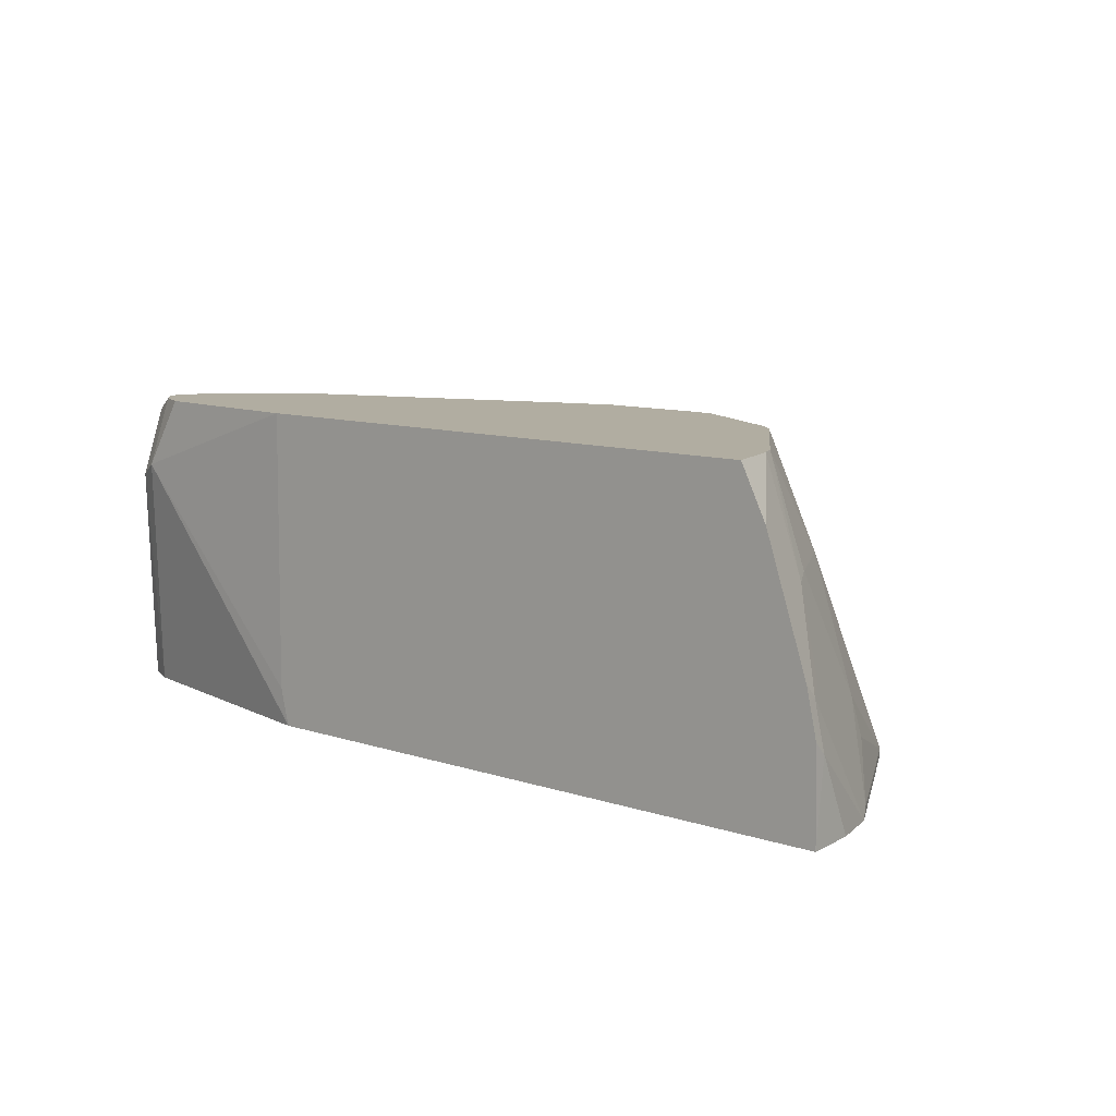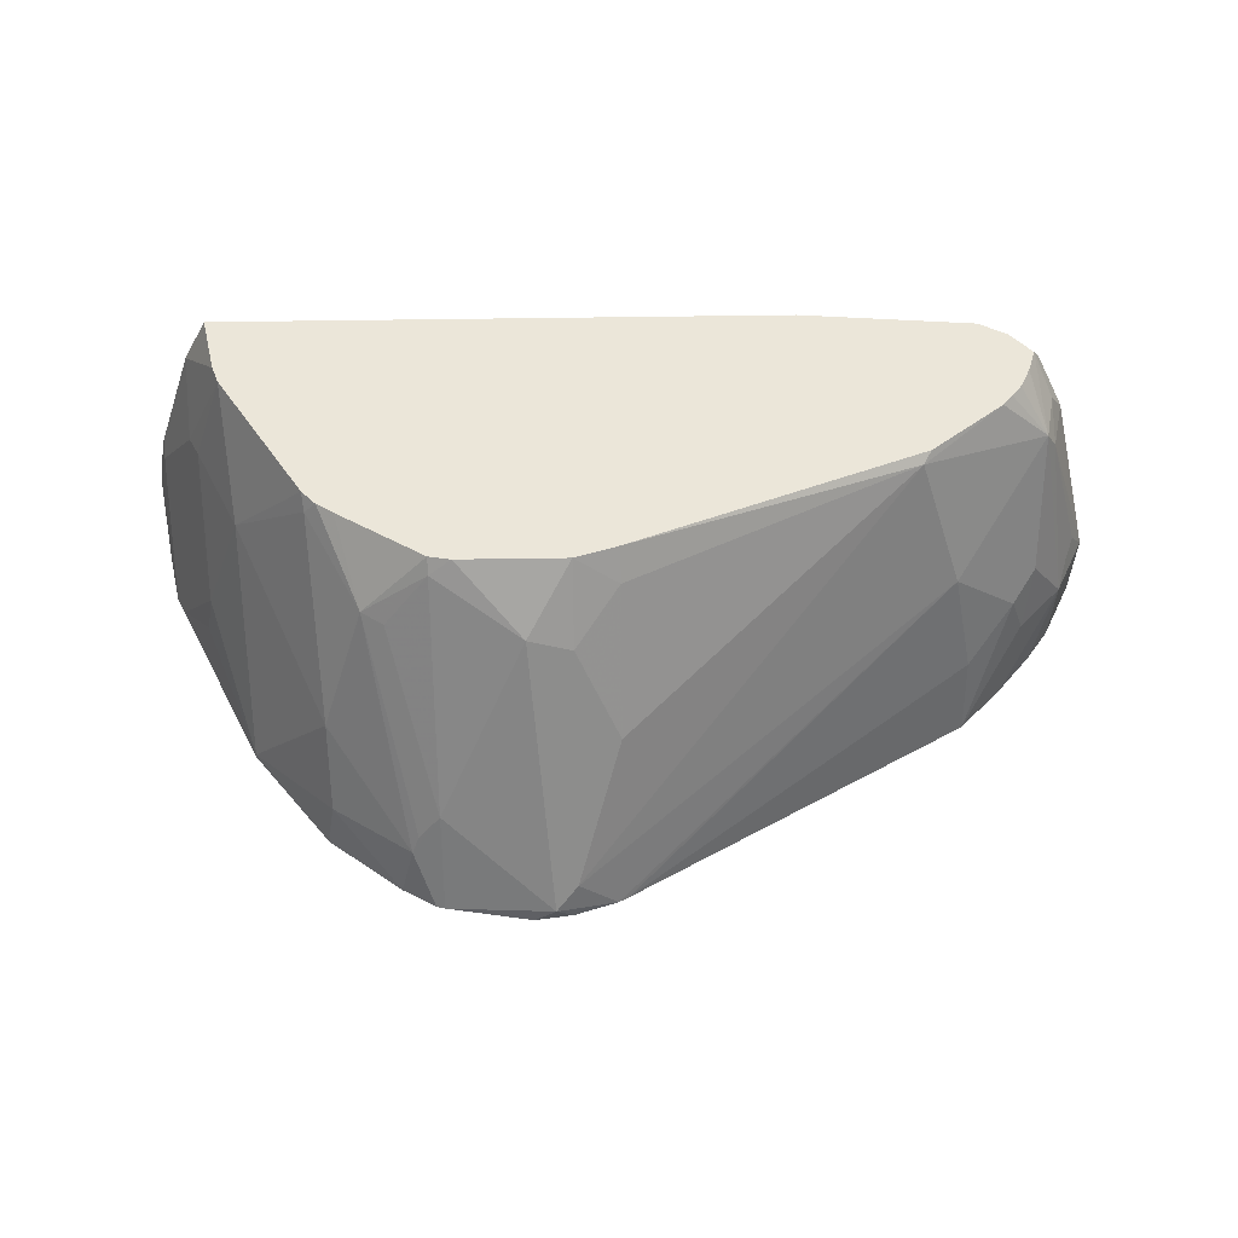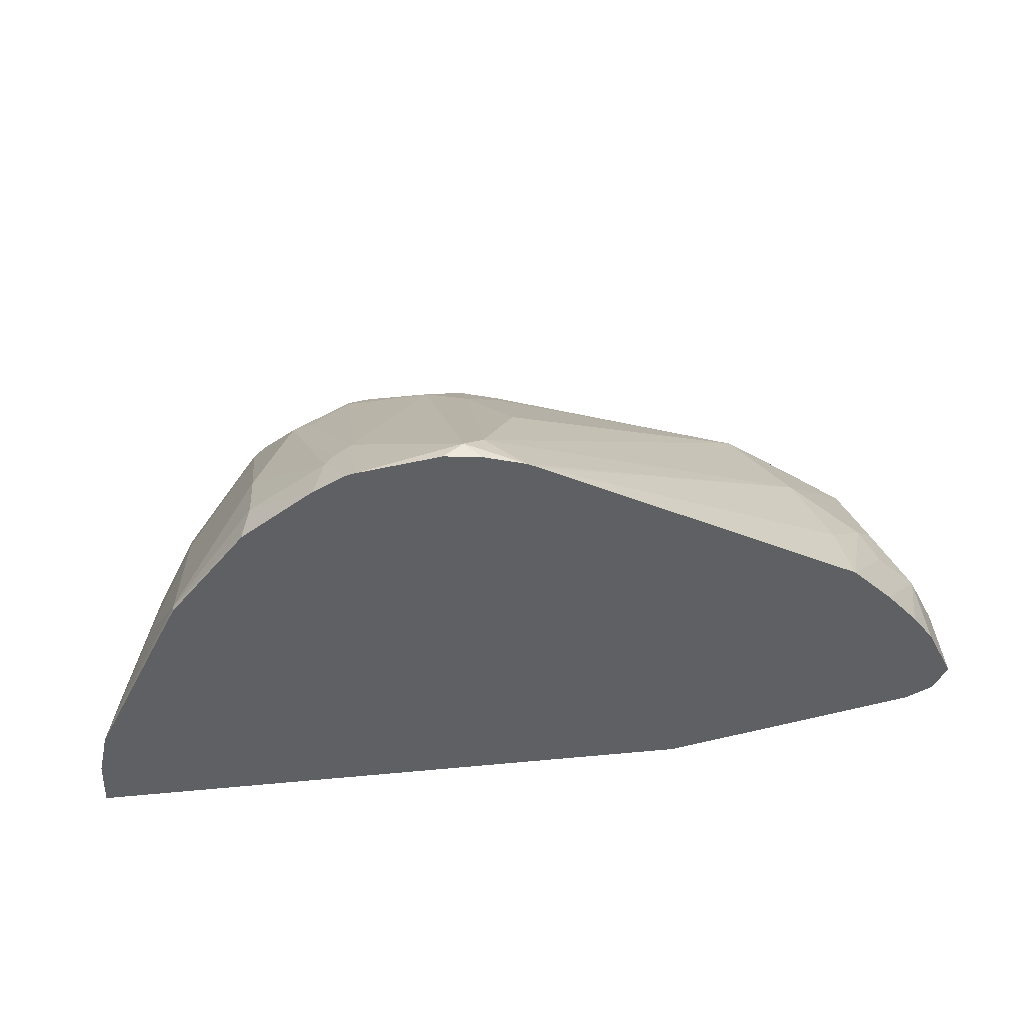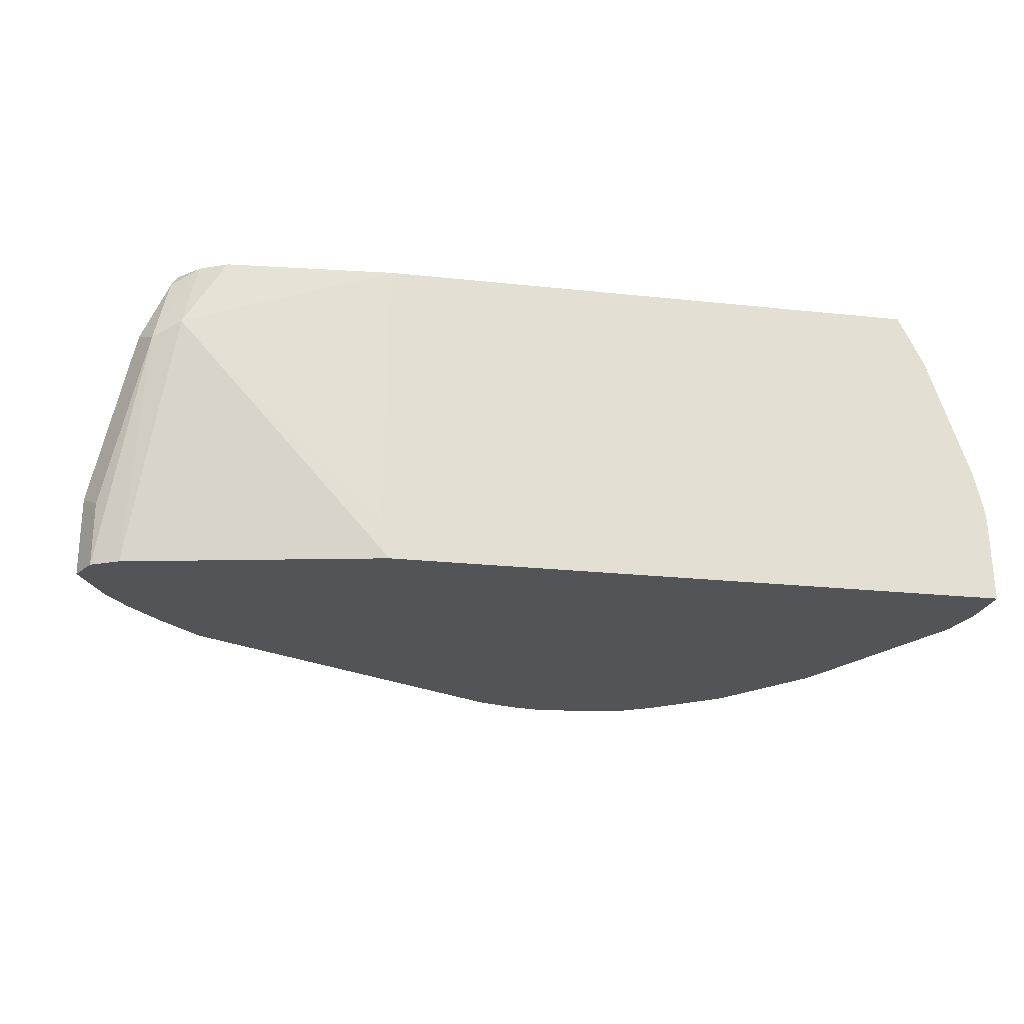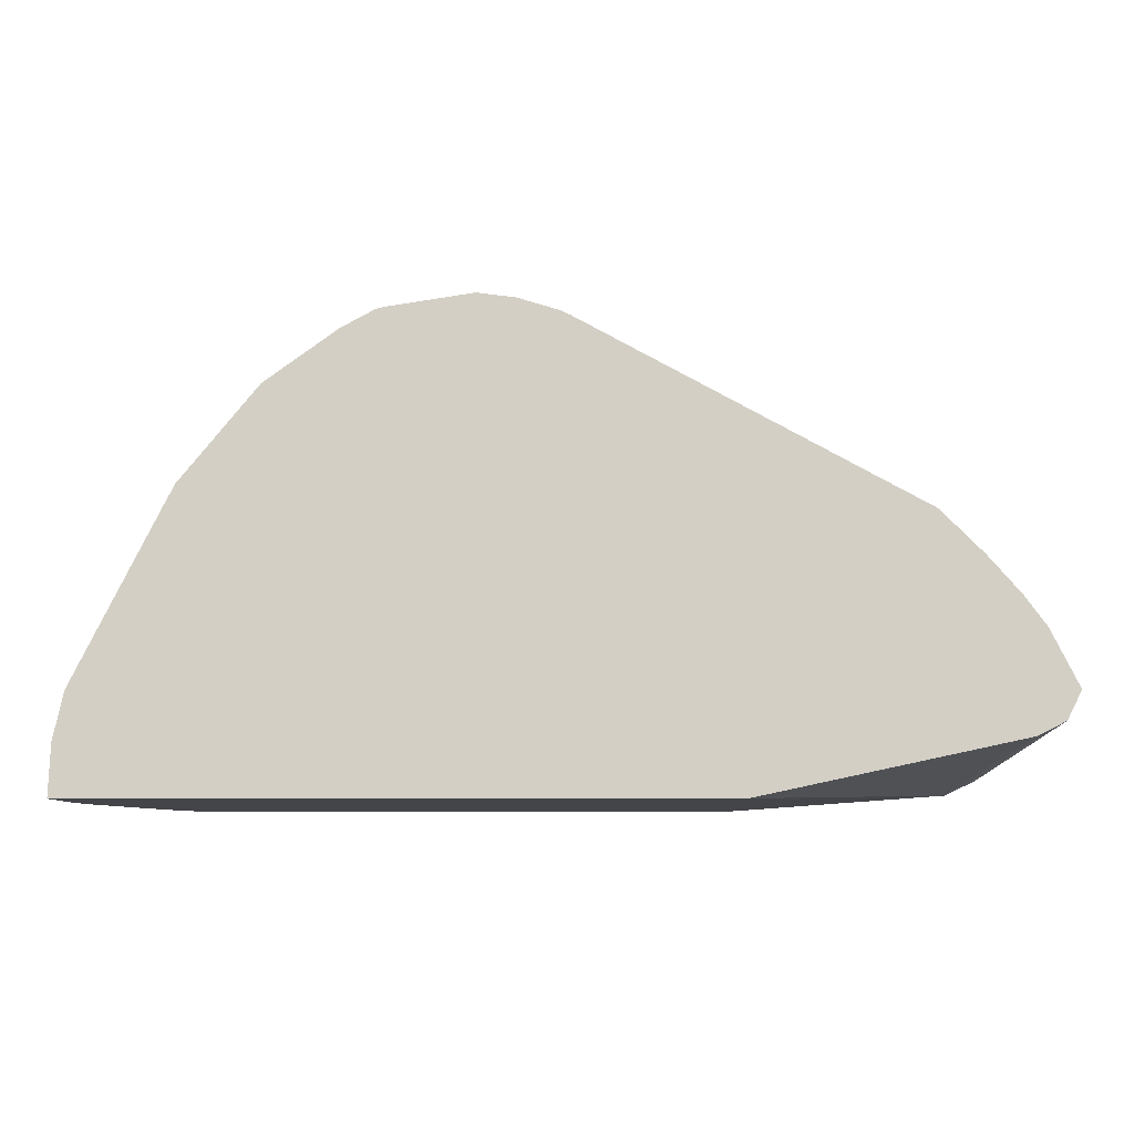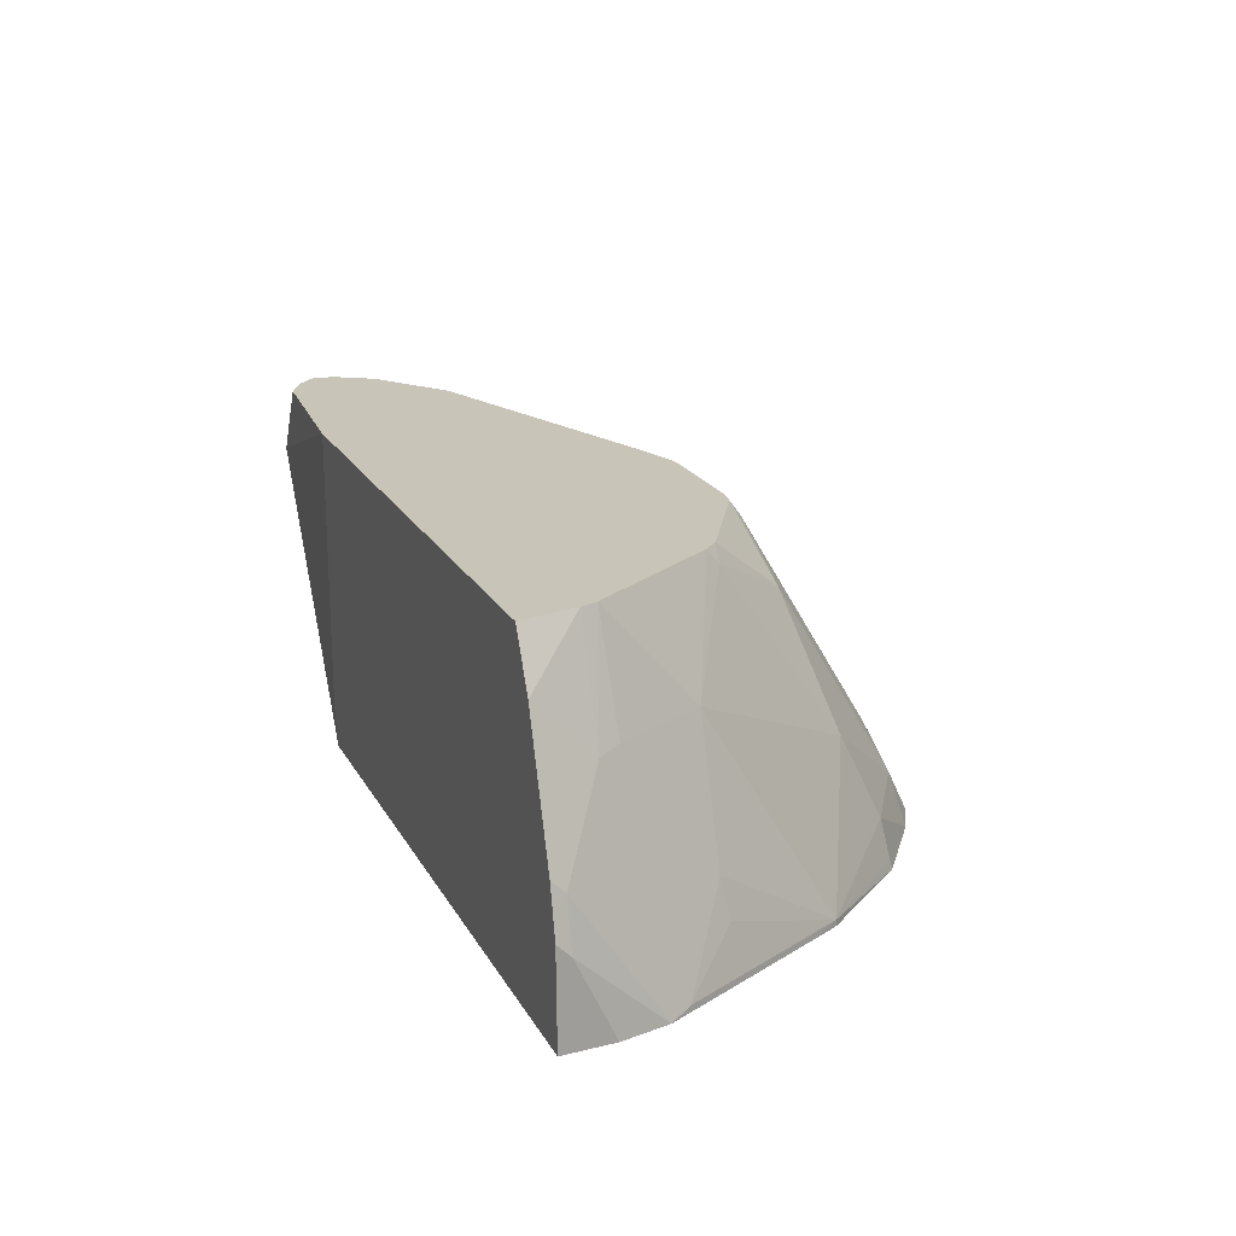
<metadata>
{"format":"obj","ext":"obj","renderer":"f3d","projection":"perspective","resolution":1024,"background":"white","views":[{"elev":10.4,"azim":-140.8,"up":"+Y"},{"elev":57.0,"azim":-0.9,"up":"+Y"},{"elev":43.8,"azim":-6.3,"up":"+Z"},{"elev":-23.1,"azim":169.7,"up":"+Y"},{"elev":-8.6,"azim":0.5,"up":"+Z"},{"elev":20.1,"azim":-111.7,"up":"+Y"}]}
</metadata>
<code>
v -0.1365 -0.09167 0.04108
v -0.1392 -0.1041 0.04108
v -0.1375 0.01025 0.04108
v -0.06113 -0.01528 0.04585
v -0.1396 -0.1053 0.04108
v -0.07643 0.01025 0.04585
v -0.3383 0.01025 0.04108
v -0.06637 0.01025 0.05087
v -0.06624 0.01025 0.05093
v -0.05094 -0.02037 0.05093
v -0.04586 -0.1053 0.06112
v -0.3674 -0.1053 0.04108
v -0.3476 -0.008618 0.04108
v -0.3372 0.01025 0.04585
v -0.05862 0.01025 0.05862
v -0.05605 0.005086 0.05604
v -0.04586 -0.01528 0.06112
v -0.03567 -0.08149 0.06622
v -0.03567 -0.1053 0.06622
v -0.3667 -0.1053 0.05952
v -0.3667 -0.0764 0.04585
v -0.3667 -0.07163 0.04108
v -0.3476 -0.01337 0.04585
v -0.3338 0.01025 0.06112
v -0.3629 -0.05445 0.04108
v -0.06113 0.01025 0.06614
v -0.05351 -0.007644 0.08022
v -0.05094 -0.005098 0.06622
v -0.04968 -0.01528 0.07832
v -0.03059 -0.0764 0.07641
v -0.03138 -0.1053 0.07479
v -0.3635 -0.1053 0.07404
v -0.3629 -0.1053 0.07641
v -0.3629 -0.1053 0.07666
v -0.3629 -0.0592 0.04585
v -0.3641 -0.0598 0.04108
v -0.3476 -0.02866 0.06112
v -0.3316 0.01025 0.06697
v -0.06455 0.01025 0.07298
v -0.06113 -0.03057 0.09742
v -0.05351 -0.05347 0.1032
v -0.04075 -0.0764 0.09677
v -0.06792 0.01025 0.07717
v -0.07138 0.01025 0.08089
v -0.09934 0.007632 0.1032
v -0.08404 -0.03821 0.1184
v -0.03821 -0.06875 0.08786
v -0.03567 -0.0662 0.0815
v -0.03059 -0.1053 0.07641
v -0.03567 -0.0764 0.0866
v -0.3323 -0.1053 0.1378
v -0.3591 -0.1031 0.08405
v -0.3591 -0.0573 0.05349
v -0.3476 -0.07449 0.09169
v -0.3438 -0.02675 0.06876
v -0.3285 -0.02675 0.09932
v -0.301 0.01025 0.1128
v -0.06113 -0.06111 0.1127
v -0.05605 -0.0764 0.1121
v -0.04873 -0.1053 0.1076
v -0.04075 -0.1053 0.09677
v -0.0606 -0.1053 0.1212
v -0.0967 0.01025 0.09922
v -0.1987 0.01025 0.1356
v -0.1987 -6.46e-06 0.1432
v -0.1987 -0.04585 0.1738
v -0.2139 -0.09167 0.2044
v -0.07643 -0.0764 0.128
v -0.2002 -0.1053 0.204
v -0.197 -0.1053 0.2023
v -0.03567 -0.1053 0.0866
v -0.3285 -0.1053 0.1451
v -0.3285 -0.1031 0.1451
v -0.3463 -0.08658 0.1019
v -0.3438 -0.07257 0.09932
v -0.2979 -0.0573 0.1604
v -0.3005 0.005086 0.1171
v -0.2961 0.01025 0.1177
v -0.07586 -0.1053 0.1364
v -0.2139 0.01025 0.14
v -0.2139 -0.01528 0.1585
v -0.2292 -0.01019 0.1579
v -0.2215 -0.09931 0.2101
v -0.2155 -0.1053 0.2086
v -0.3007 -0.1053 0.1792
v -0.3005 -0.1019 0.1783
v -0.2979 -0.08785 0.1757
v -0.2699 -0.08658 0.1935
v -0.2827 -0.01147 0.1451
v -0.2903 0.01025 0.1212
v -0.252 0.01025 0.14
v -0.2597 0.005086 0.1426
v -0.2597 -0.07129 0.1884
v -0.2597 -0.09167 0.1986
v -0.2597 -0.1019 0.2037
v -0.2597 -0.1053 0.2055
v -0.2292 -0.1053 0.2103
v -0.2746 -0.1053 0.1982
v -0.2627 -0.1053 0.2047
v -0.2674 -0.08021 0.191
v -0.275 -0.01337 0.149
v -0.2597 0.01025 0.1388
f 45 66 67
f 45 67 46
f 46 68 58
f 56 77 57
f 45 64 65
f 45 63 64
f 44 63 45
f 42 62 60
f 45 65 66
f 46 67 69
f 52 75 54
f 46 70 68
f 47 50 48
f 51 72 73
f 52 74 75
f 52 54 53
f 52 73 74
f 55 75 56
f 56 73 76
f 42 59 62
f 56 76 77
f 46 69 70
f 42 50 47
f 35 53 37
f 42 61 71
f 29 48 30
f 56 75 73
f 30 49 31
f 30 48 50
f 30 50 71
f 30 71 49
f 34 51 73
f 34 73 52
f 34 52 53
f 34 53 35
f 37 54 75
f 37 75 55
f 37 55 38
f 37 53 54
f 38 56 57
f 38 55 56
f 40 58 41
f 40 46 58
f 41 58 59
f 41 59 42
f 42 60 61
f 42 71 50
f 57 77 78
f 83 96 97
f 58 79 59
f 83 94 95
f 83 95 96
f 83 97 84
f 85 98 87
f 85 87 86
f 87 98 88
f 88 98 99
f 88 99 94
f 88 94 93
f 88 93 100
f 88 100 89
f 89 100 101
f 89 101 92
f 89 92 102
f 89 102 90
f 91 102 92
f 92 101 93
f 93 101 100
f 94 99 95
f 95 99 96
f 29 47 48
f 83 93 94
f 82 93 83
f 82 92 93
f 82 91 92
f 59 79 62
f 64 80 65
f 65 80 81
f 65 81 66
f 66 81 67
f 67 81 82
f 67 82 83
f 67 83 69
f 68 70 79
f 69 83 84
f 58 68 79
f 72 85 73
f 73 86 87
f 73 87 76
f 73 75 74
f 76 87 88
f 76 88 89
f 76 89 77
f 77 89 78
f 78 89 90
f 80 82 81
f 80 91 82
f 73 85 86
f 27 46 40
f 29 42 47
f 27 44 45
f 3 39 26
f 3 26 15
f 3 15 9
f 3 9 8
f 3 8 6
f 4 6 8
f 4 8 9
f 4 9 10
f 4 10 11
f 4 11 5
f 5 11 19
f 5 19 31
f 5 31 49
f 5 49 71
f 5 71 61
f 5 61 60
f 5 60 62
f 5 62 79
f 5 79 70
f 5 70 69
f 5 69 84
f 3 43 39
f 3 44 43
f 3 63 44
f 3 64 63
f 27 45 46
f 1 2 5
f 1 5 12
f 1 12 22
f 1 22 36
f 1 36 25
f 1 25 13
f 1 13 7
f 1 7 3
f 1 3 4
f 5 84 97
f 1 4 2
f 3 6 4
f 3 7 14
f 3 14 24
f 3 24 38
f 3 38 57
f 3 57 78
f 3 78 90
f 3 102 91
f 3 91 80
f 3 80 64
f 2 4 5
f 5 97 96
f 3 90 102
f 5 99 98
f 17 28 29
f 17 29 30
f 18 30 31
f 18 31 19
f 20 32 21
f 21 32 33
f 21 33 34
f 21 34 35
f 21 35 36
f 21 36 22
f 23 37 24
f 24 37 38
f 25 36 35
f 26 39 27
f 27 40 41
f 27 41 42
f 27 42 29
f 27 29 28
f 27 39 43
f 27 43 44
f 5 96 99
f 15 17 16
f 15 28 17
f 23 35 37
f 15 26 27
f 5 98 85
f 15 27 28
f 5 85 72
f 5 72 51
f 5 51 34
f 5 34 33
f 5 33 32
f 5 20 12
f 7 13 14
f 9 15 16
f 9 16 10
f 5 32 20
f 10 30 18
f 10 18 19
f 10 19 11
f 10 16 17
f 12 20 21
f 12 21 22
f 13 23 24
f 13 24 14
f 10 17 30
f 13 25 35
f 13 35 23

</code>
